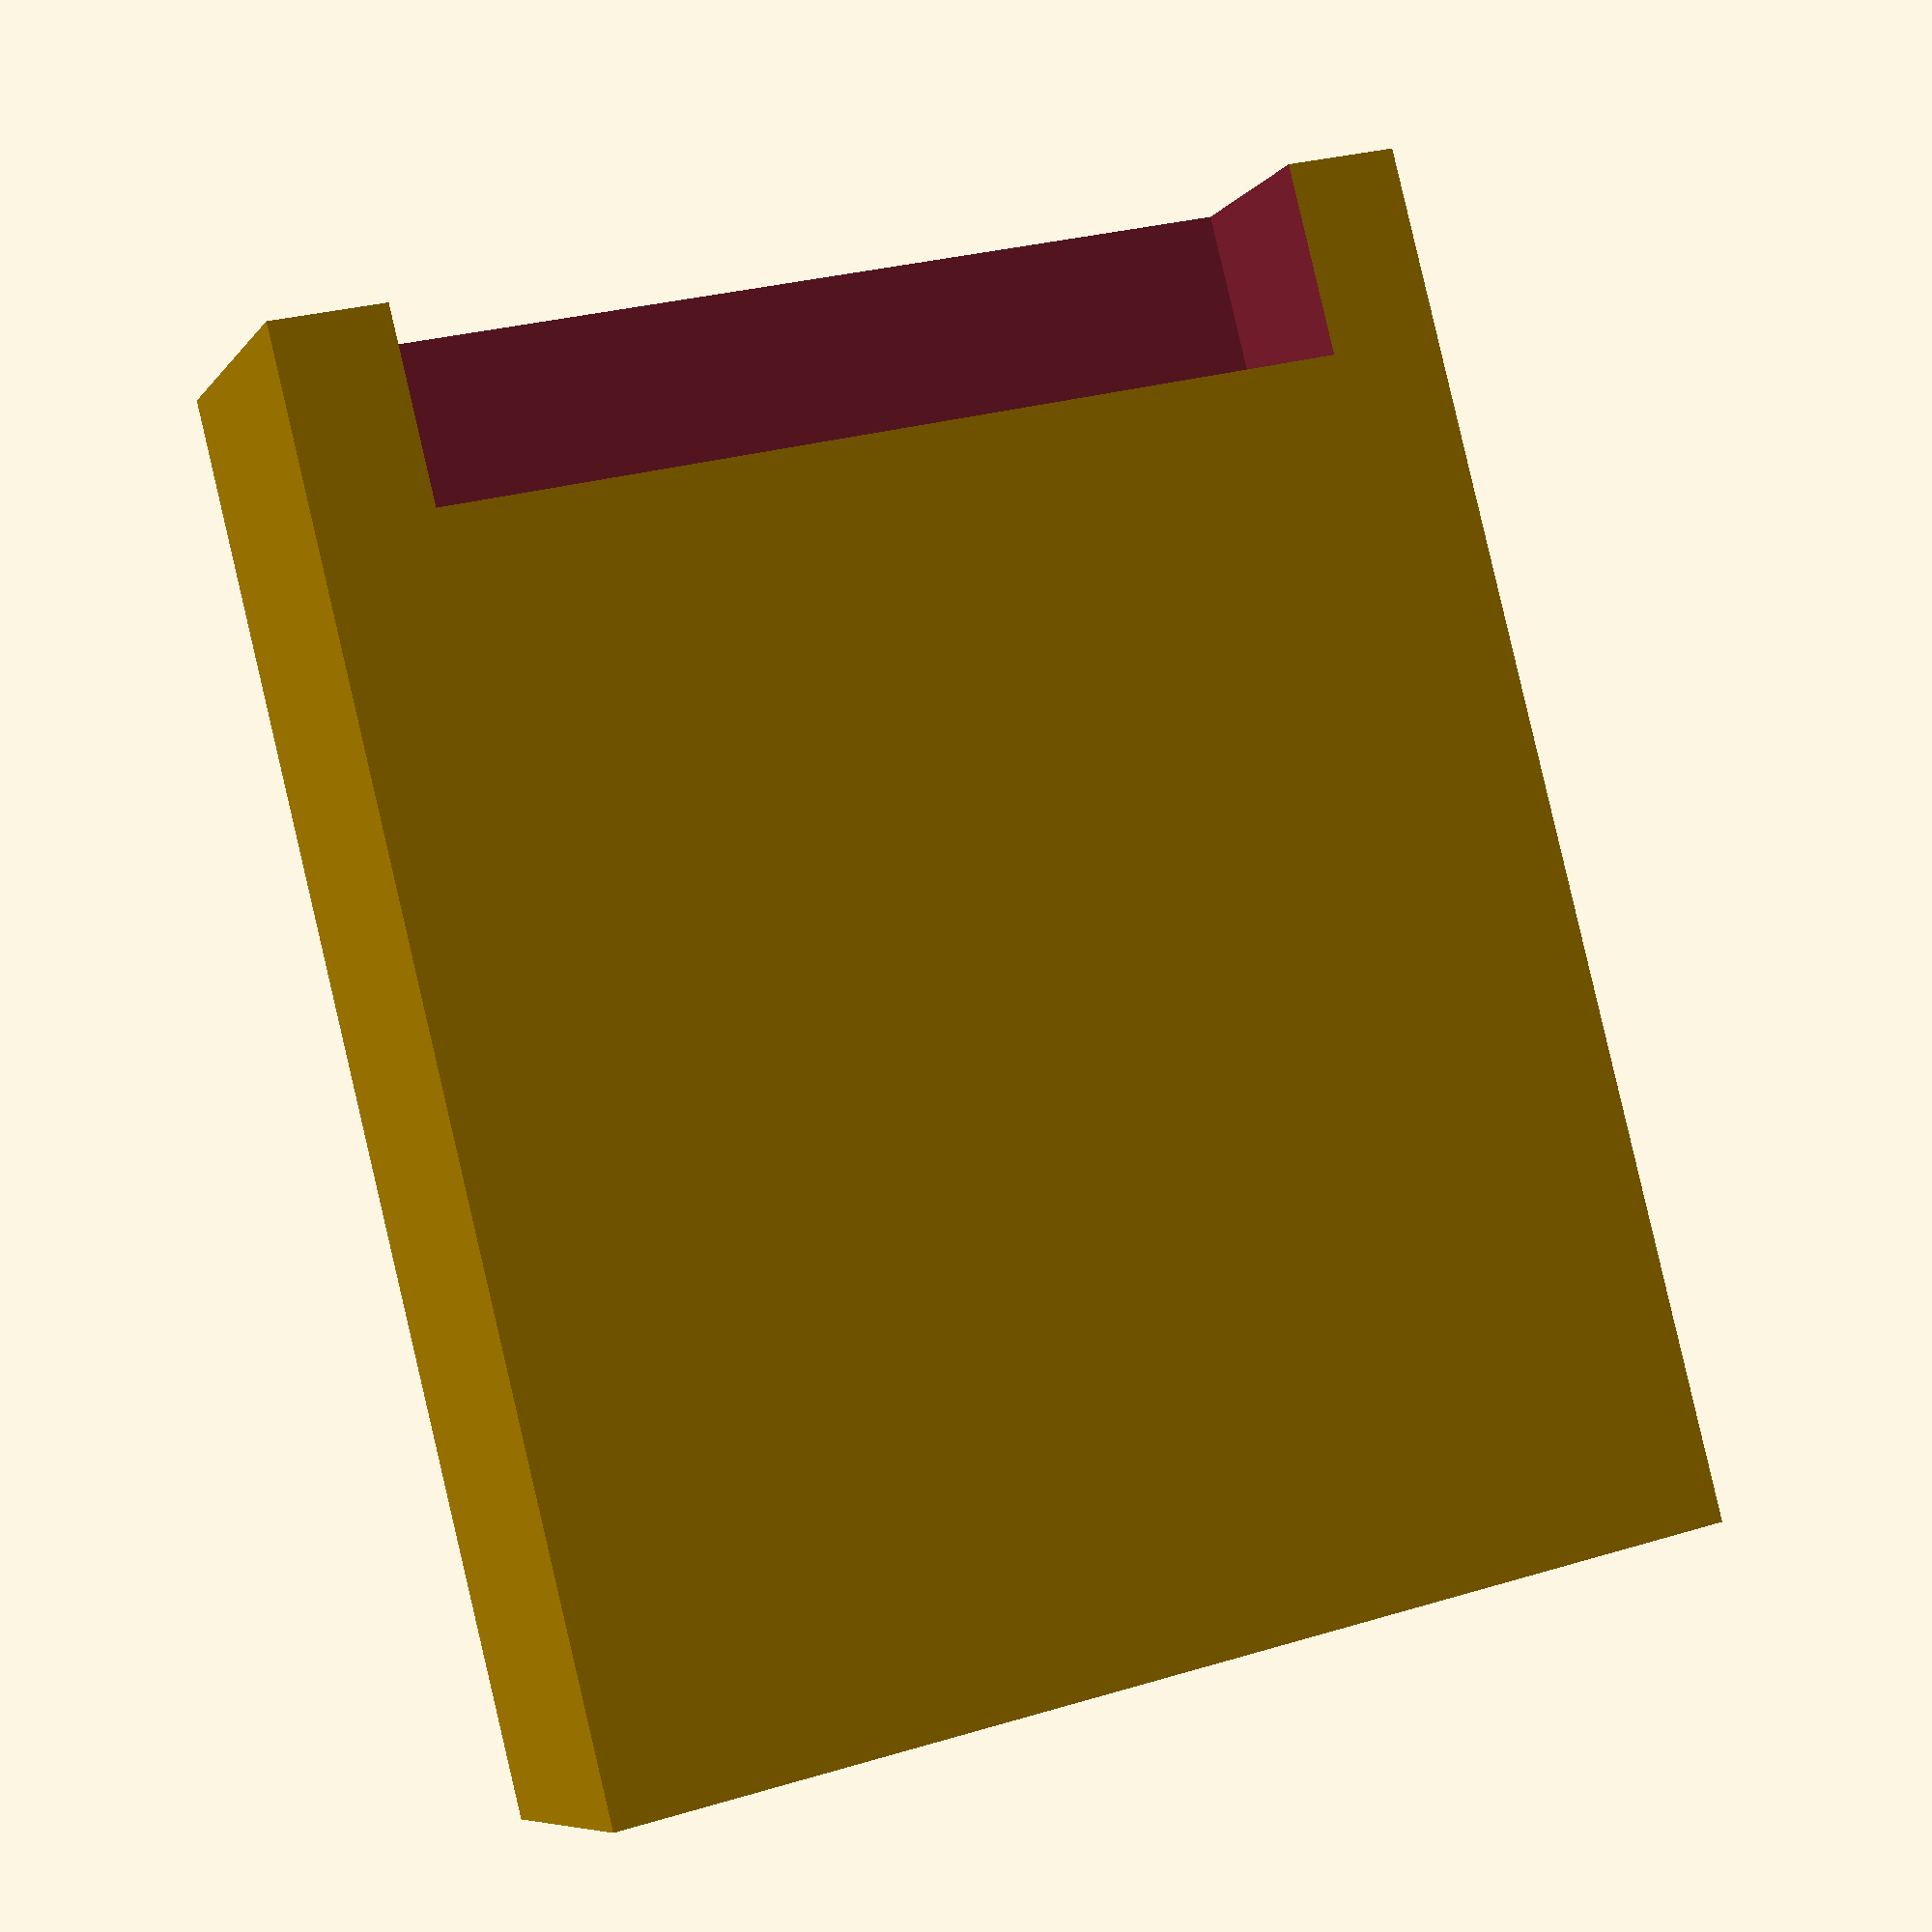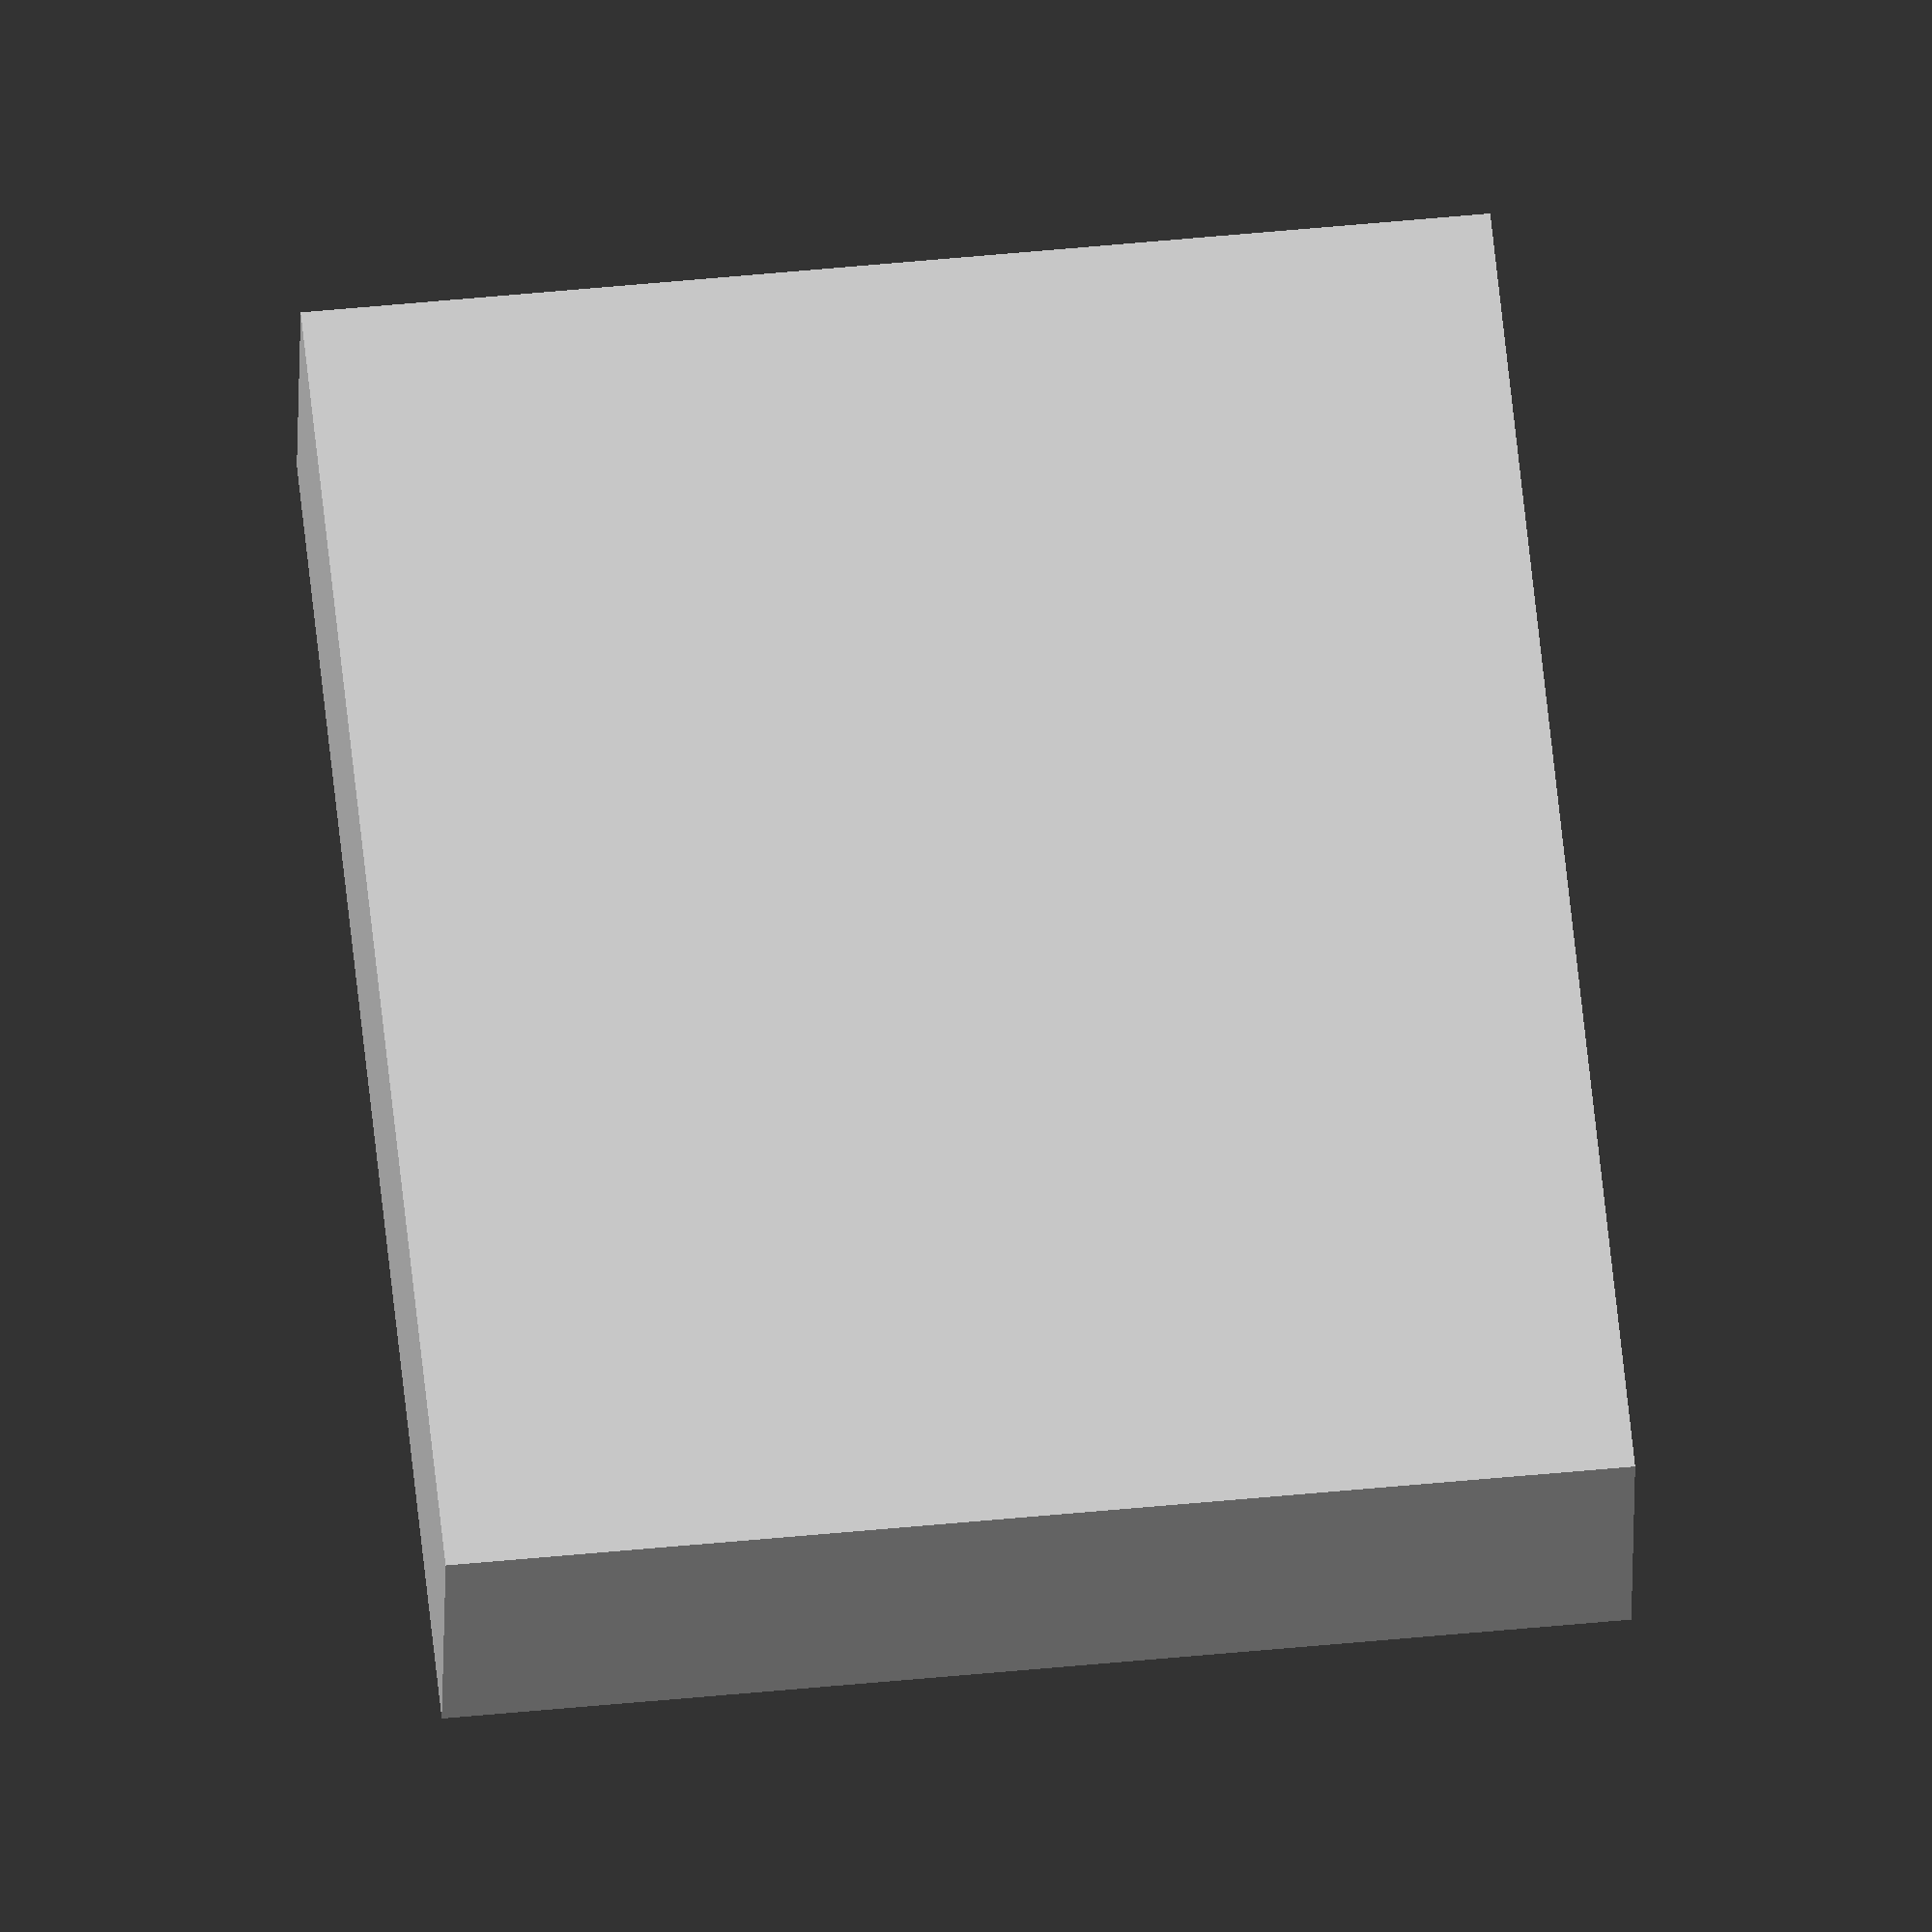
<openscad>
difference()
{
	translate([0,0,0]) cube([30,36,8]);
	translate([3,3,3]) cube([24,35,3]);
	translate([3,31,3]) cube([24,7,6]);
}

</openscad>
<views>
elev=7.6 azim=345.9 roll=339.5 proj=p view=solid
elev=208.7 azim=185.8 roll=0.7 proj=o view=wireframe
</views>
